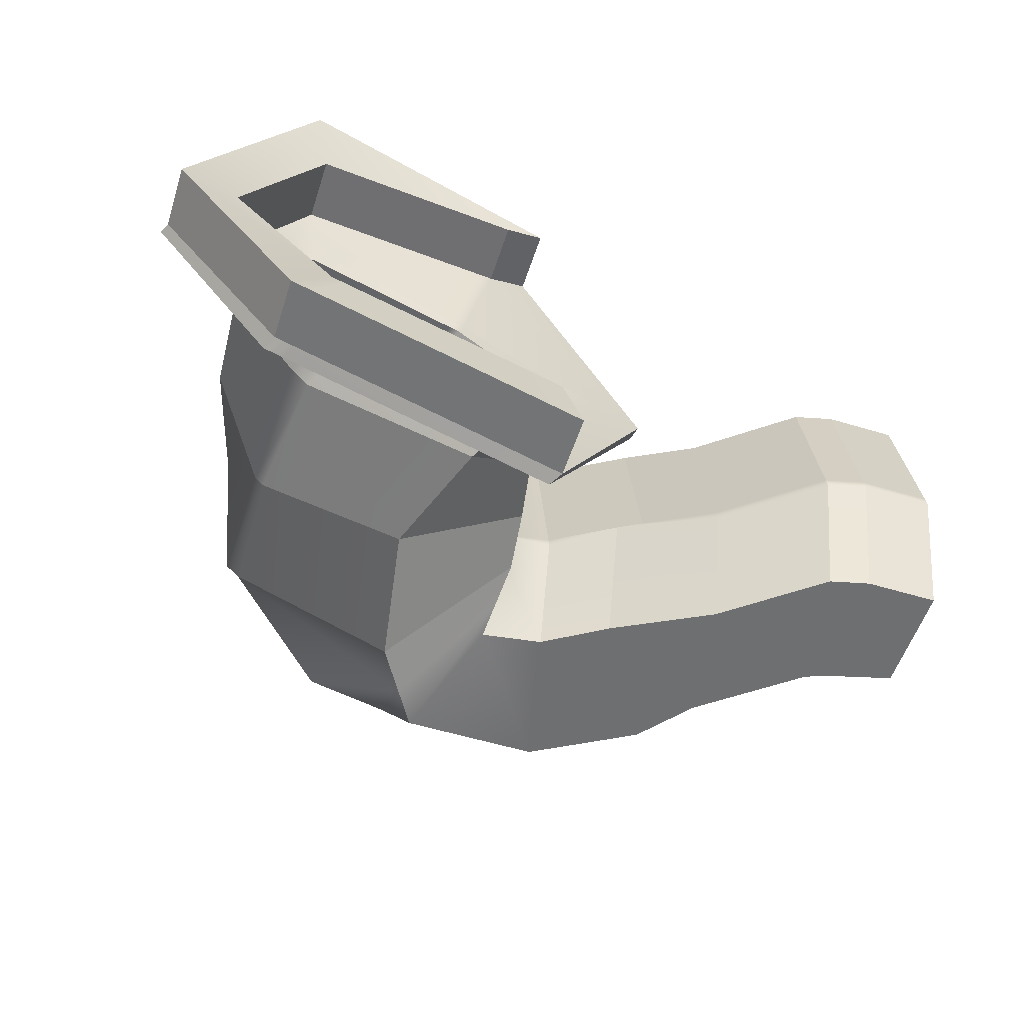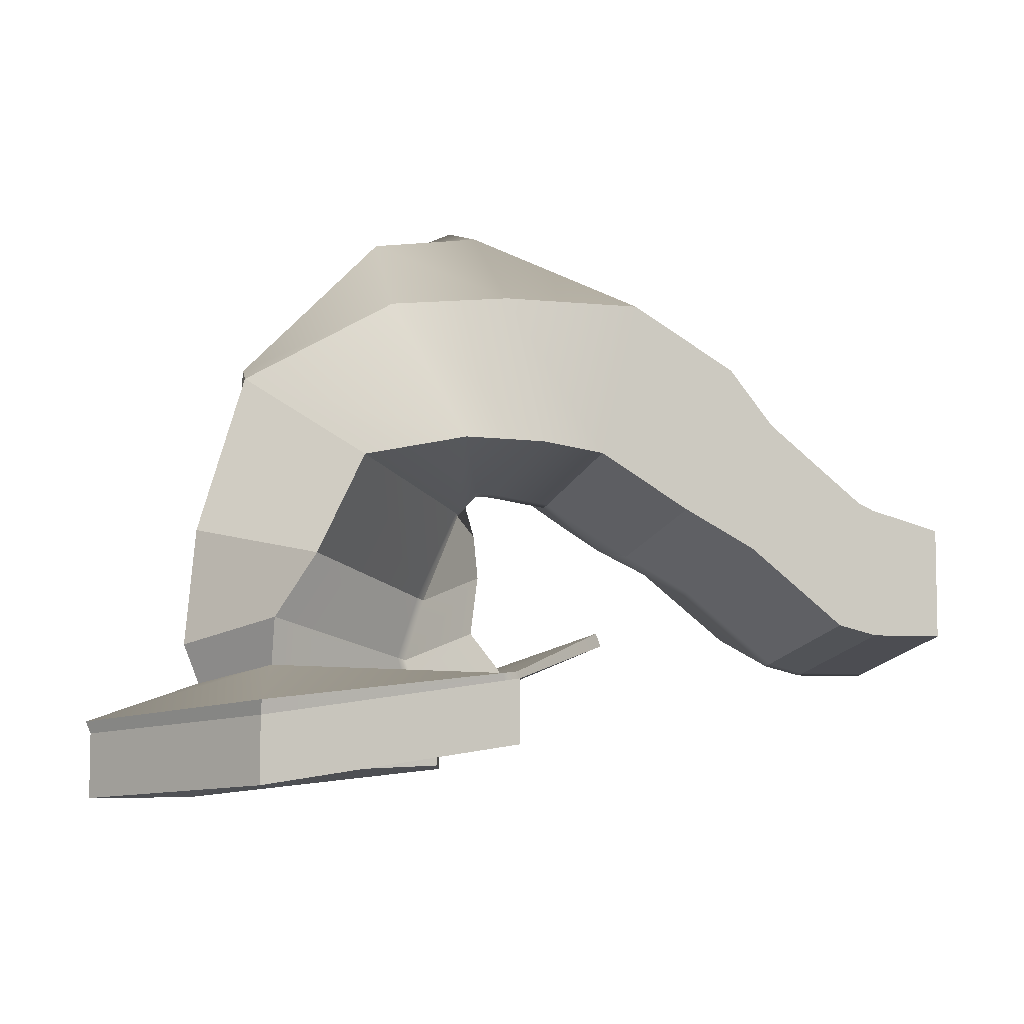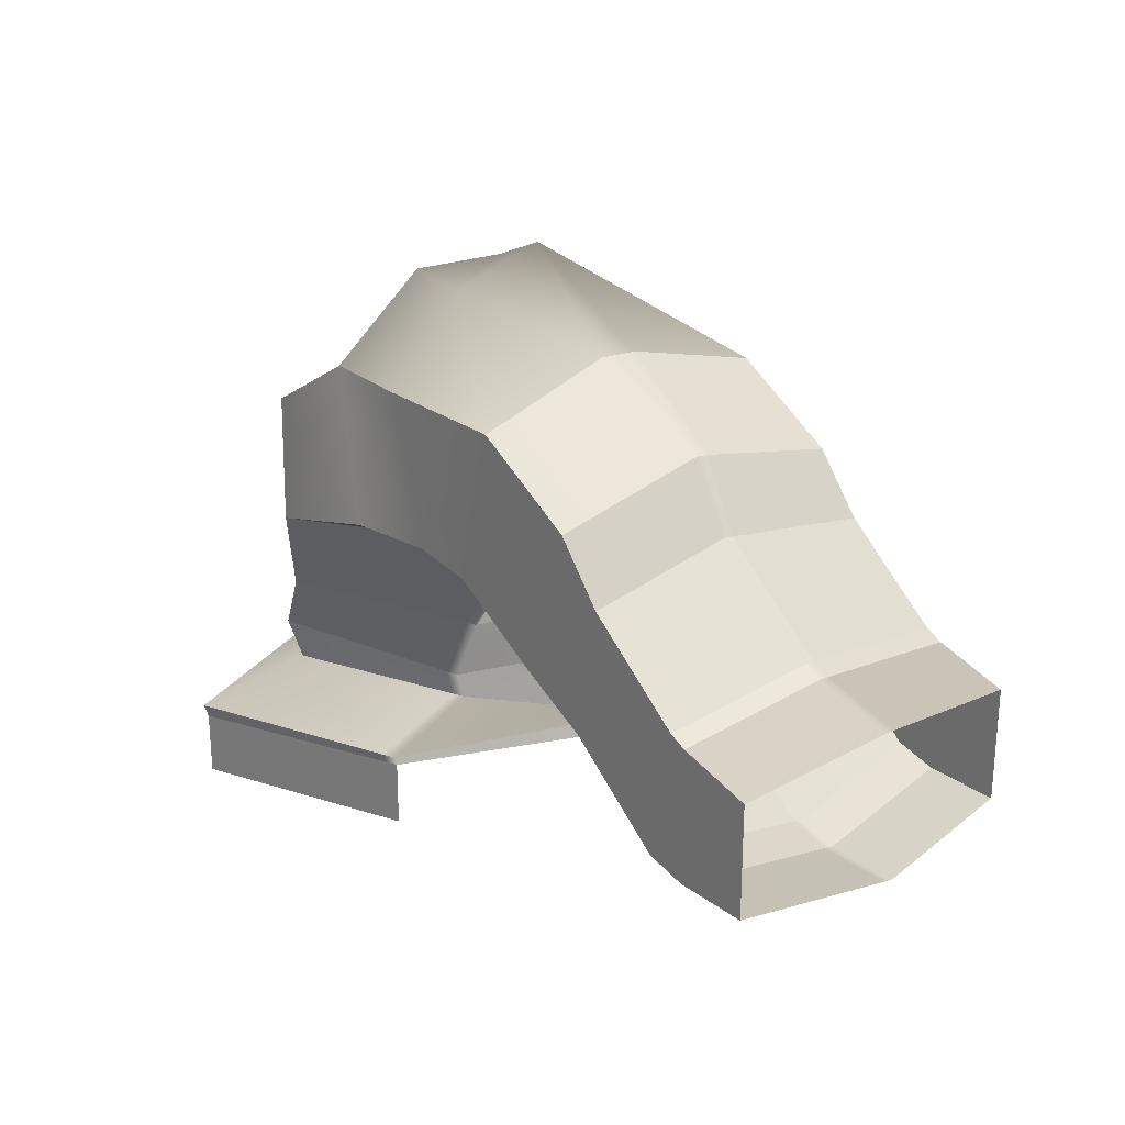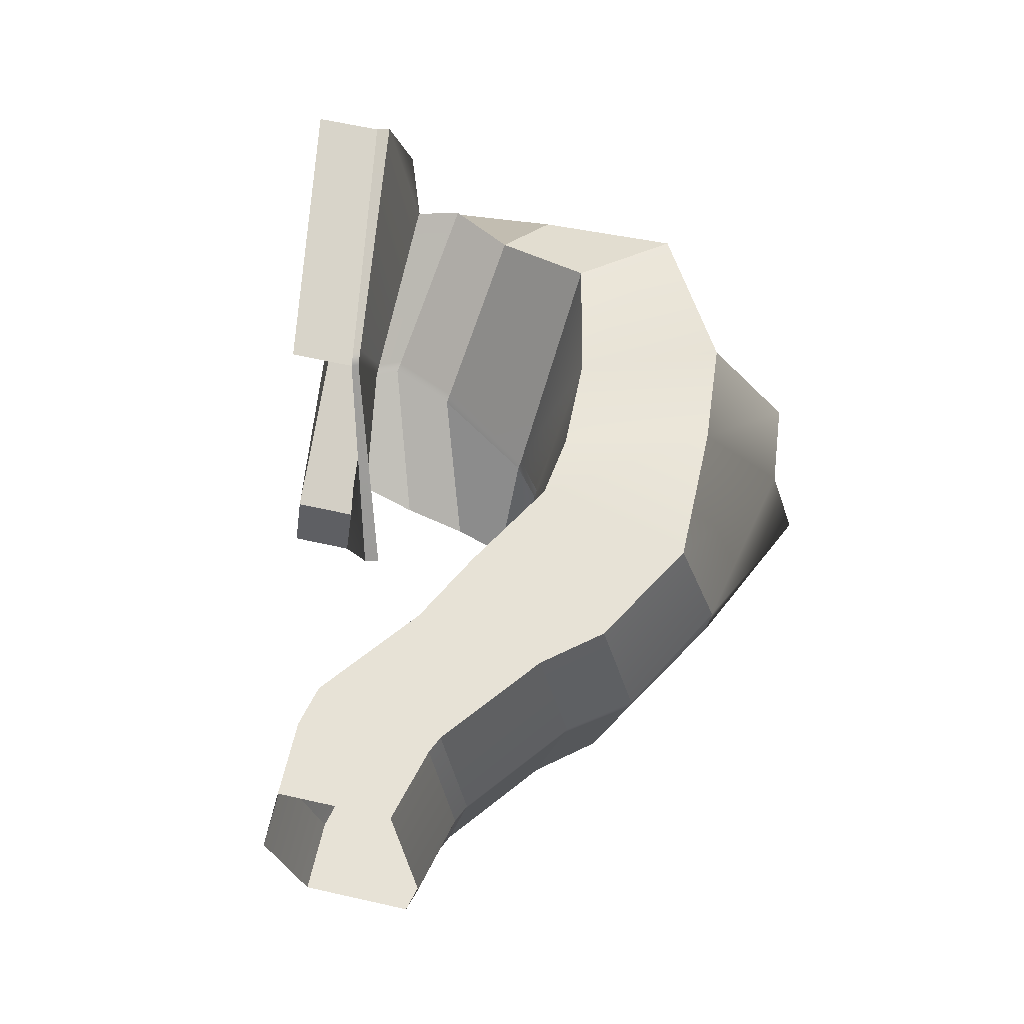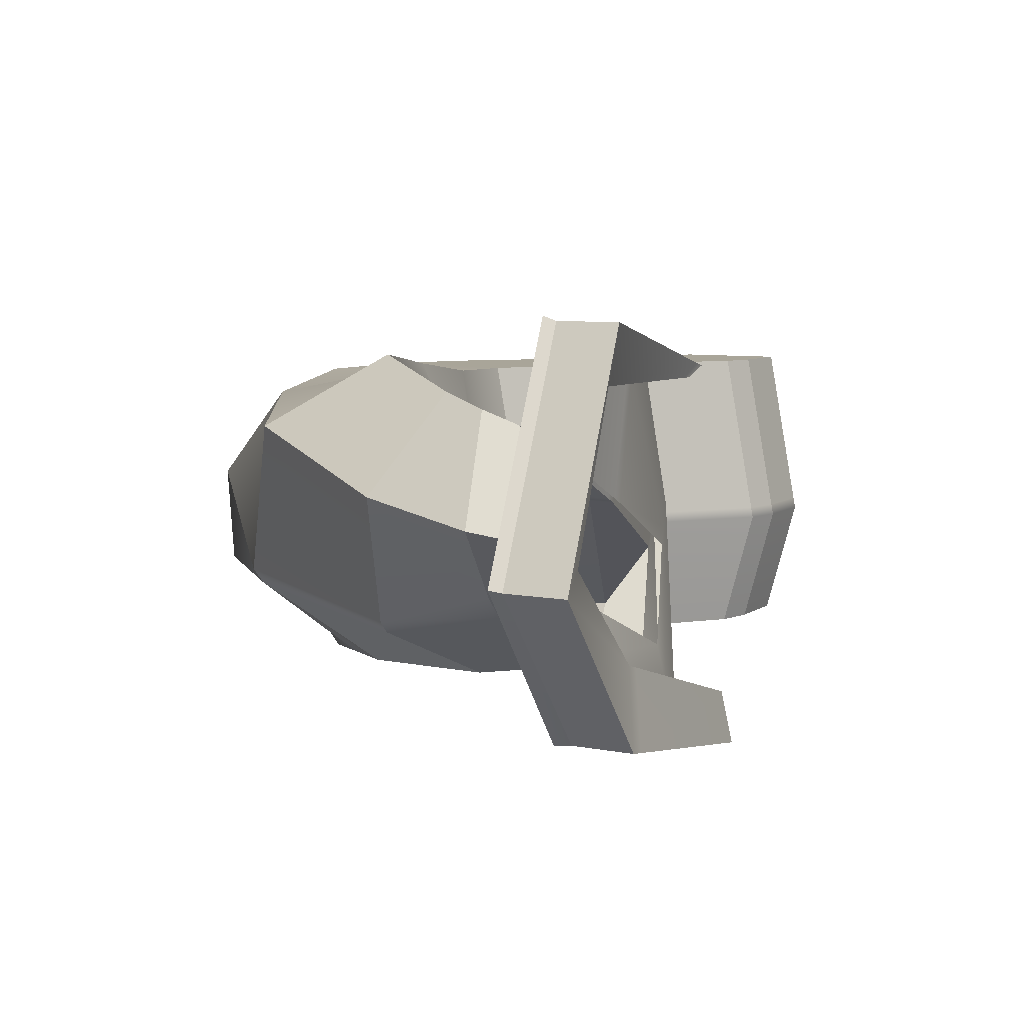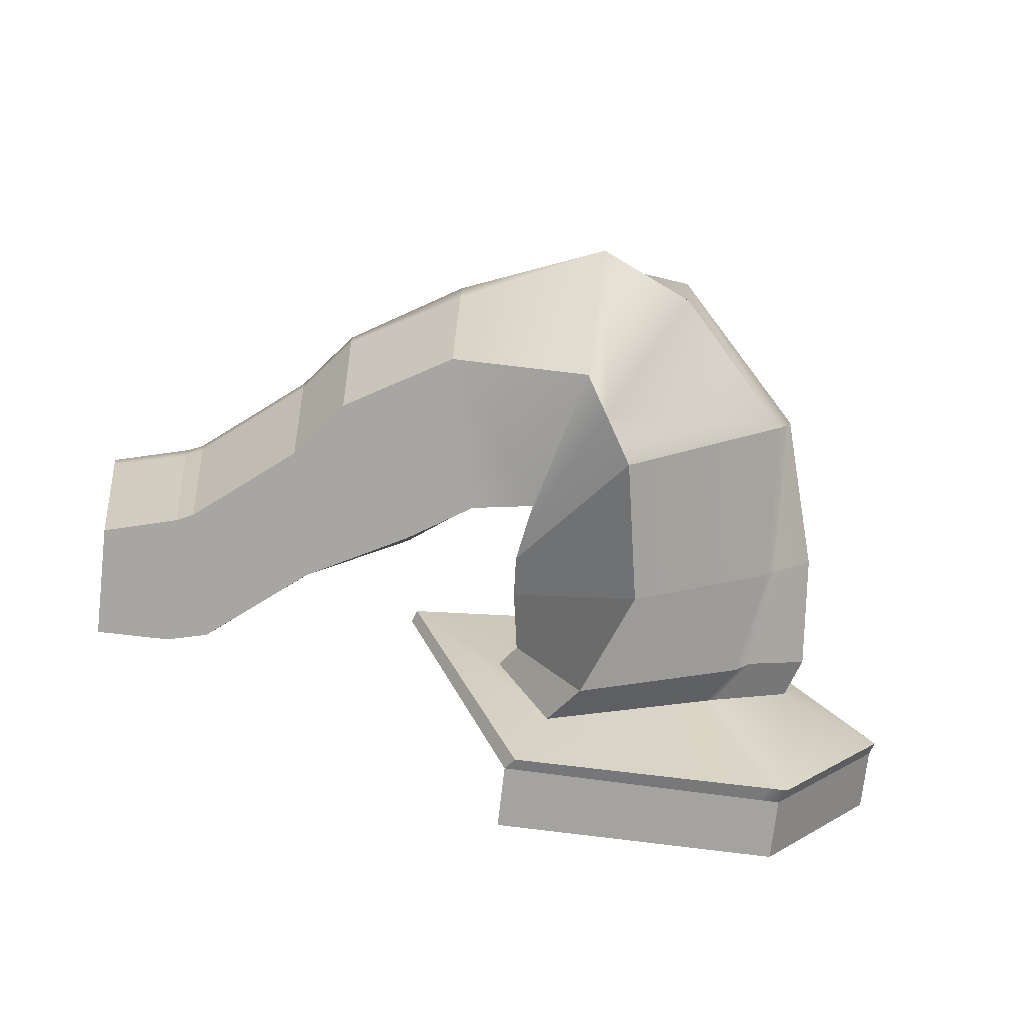
<metadata>
{"format":"obj","ext":"obj","renderer":"f3d","projection":"perspective","resolution":1024,"background":"white","views":[{"elev":-54.5,"azim":-17.8,"up":"+Z"},{"elev":-6.5,"azim":-17.6,"up":"+Y"},{"elev":24.5,"azim":50.4,"up":"+Y"},{"elev":63.3,"azim":102.8,"up":"+Z"},{"elev":7.4,"azim":-60.7,"up":"+Z"},{"elev":-74.1,"azim":173.4,"up":"+Z"}]}
</metadata>
<code>
g default
v -715.9 -183.5 -1.21e+04
v -485.4 -183.5 -1.21e+04
v -715.9 229.6 -1.21e+04
v -485.4 168.3 -1.21e+04
v -715.9 229.6 -1.309e+04
v -485.4 168.3 -1.309e+04
v -715.9 -183.5 -1.309e+04
v -485.4 -183.5 -1.309e+04
v -842.5 -152.6 -1.21e+04
v -768.4 253.7 -1.21e+04
v -768.4 253.7 -1.309e+04
v -842.5 -152.6 -1.309e+04
v -1151 90.97 -1.21e+04
v -1077 497.3 -1.21e+04
v -1077 497.3 -1.309e+04
v -1151 90.97 -1.309e+04
v -1380 210.8 -1.21e+04
v -1219 672 -1.21e+04
v -1219 672 -1.309e+04
v -1467 255.5 -1.309e+04
v -1667 381.3 -1.21e+04
v -1551 863.4 -1.21e+04
v -1551 863.4 -1.309e+04
v -1667 381.3 -1.309e+04
v -1861 410.3 -1.21e+04
v -1986 862.1 -1.21e+04
v -1986 862.1 -1.309e+04
v -1861 410.3 -1.309e+04
v -2464 333.3 -1.201e+04
v -2795 582.2 -1.223e+04
v -2154 582.2 -1.309e+04
v -1832 191.9 -1.298e+04
v -2586 39.38 -1.212e+04
v -2908 126.9 -1.242e+04
v -2234 126.9 -1.308e+04
v -1843 39.38 -1.29e+04
v -2707 -157.5 -1.216e+04
v -2929 -228.3 -1.249e+04
v -2097 -228.3 -1.304e+04
v -1875 -157.5 -1.287e+04
v -2705 -344.7 -1.222e+04
v -2861 -386.7 -1.253e+04
v -1973 -399.8 -1.298e+04
v -1817 -340.2 -1.267e+04
v -2573 -375.3 -1.271e+04
v -2703 -175.5 -1.273e+04
v -2720 202.5 -1.284e+04
v -2716 692.3 -1.271e+04
v -2018 1110 -1.236e+04
v -1551 993.4 -1.252e+04
v -1197 788.5 -1.257e+04
v -1045 601.4 -1.254e+04
v -713.8 340.6 -1.254e+04
v -657.6 314.8 -1.254e+04
v -410.8 253.5 -1.254e+04
v -2178 -359.9 -1.248e+04
v -2213 -268.8 -1.248e+04
v -2145 -71.95 -1.251e+04
v -1998 222 -1.261e+04
v -1861 299 -1.269e+04
v -1667 270 -1.269e+04
v -1467 125.9 -1.269e+04
v -1151 -20.36 -1.269e+04
v -842.5 -263.9 -1.269e+04
v -715.9 -294.8 -1.269e+04
v -485.4 -294.8 -1.269e+04
v -2002 -359.4 -1.299e+04
v -2596 -328.2 -1.272e+04
v -2877 -349.4 -1.252e+04
v -2705 -300.6 -1.22e+04
v -2186 -338.4 -1.248e+04
v -1831 -297.1 -1.267e+04
v -1895 -383.4 -1.332e+04
v -2828 -469.5 -1.313e+04
v -1866 -423.8 -1.33e+04
v -2805 -516.6 -1.312e+04
v -3215 -469.5 -1.261e+04
v -3199 -506.8 -1.261e+04
v -2799 -414.1 -1.187e+04
v -2798 -458.2 -1.188e+04
v -1968 -318.1 -1.205e+04
v -1959 -339.6 -1.205e+04
v -1520 -166.1 -1.258e+04
v -1506 -209.2 -1.257e+04
v -2676 -437.8 -1.29e+04
v -1925 -410.4 -1.312e+04
v -1679 -282.2 -1.262e+04
v -2081 -350.9 -1.208e+04
v -2746 -394.9 -1.207e+04
v -3010 -439.9 -1.257e+04
v -2676 -639.7 -1.29e+04
v -1925 -612.2 -1.312e+04
v -2805 -718.4 -1.312e+04
v -1866 -625.6 -1.33e+04
v -2081 -552.7 -1.208e+04
v -2746 -596.7 -1.207e+04
v -1959 -541.4 -1.205e+04
v -2798 -660 -1.188e+04
v -3010 -641.7 -1.257e+04
v -3199 -708.7 -1.261e+04
v -485.4 -287.9 -1.265e+04
v -715.9 -287.9 -1.265e+04
v -842.5 -257.1 -1.265e+04
v -1151 -13.49 -1.265e+04
v -1380 106.4 -1.265e+04
v -1667 276.9 -1.265e+04
v -1861 305.8 -1.265e+04
v -2013 228.8 -1.258e+04
v -2172 -65.08 -1.248e+04
v -2244 -261.9 -1.246e+04
v -2218 -336.1 -1.247e+04
v -2019 -324 -1.204e+04
v -2011 -346.9 -1.204e+04
v -2011 -548.7 -1.204e+04
v -2122 -555.5 -1.208e+04
v -2122 -353.6 -1.208e+04
v -2210 -359 -1.247e+04
v -415.7 247.9 -1.258e+04
v -661.4 309.1 -1.258e+04
v -717.3 334.9 -1.258e+04
v -1047 594.6 -1.258e+04
v -1198 780.9 -1.262e+04
v -1551 984.8 -1.265e+04
v -2016 1200 -1.266e+04
v -2674 685.1 -1.275e+04
v -2691 199.7 -1.287e+04
v -2643 -179 -1.28e+04
v -2557 -330.3 -1.273e+04
v -2766 -463.8 -1.314e+04
v -2743 -510.5 -1.314e+04
v -2743 -712.3 -1.314e+04
v -2626 -637.8 -1.291e+04
v -2626 -436 -1.291e+04
v -2534 -376.9 -1.273e+04
v -2309 1077 -1.275e+04
v -2328 1085 -1.244e+04
v -2346 833.3 -1.216e+04
v -2129 408.3 -1.206e+04
v -1929 303.8 -1.262e+04
v -1922 297 -1.266e+04
v -1848 315.4 -1.304e+04
v -2061 737.5 -1.309e+04
g polySurface1050 polySurface797
f 1 2 4 3
f 54 55 118 119
f 5 6 8 7
f 65 66 101 102
f 1 3 10 9
f 54 119 120 53
f 5 7 12 11
f 65 102 103 64
f 9 10 14 13
f 53 120 121 52
f 11 12 16 15
f 64 103 104 63
f 13 14 18 17
f 52 121 122 51
f 15 16 20 19
f 63 104 105 62
f 17 18 22 21
f 51 122 123 50
f 19 20 24 23
f 62 105 106 61
f 21 22 26 25
f 50 123 124 49
f 23 24 28 27
f 61 106 107 60
f 25 26 137 138
f 49 124 135 136
f 27 28 141 142
f 60 107 139 140
f 29 30 34 33
f 48 125 126 47
f 31 32 36 35
f 59 108 109 58
f 33 34 38 37
f 47 126 127 46
f 35 36 40 39
f 58 109 110 57
f 37 38 69 70
f 46 127 128 68
f 39 40 72 67
f 57 110 111 71
f 38 46 68 69
f 34 47 46 38
f 30 48 47 34
f 26 49 136 137
f 22 50 49 26
f 18 51 50 22
f 14 52 51 18
f 10 53 52 14
f 3 54 53 10
f 3 4 55 54
f 40 57 71 72
f 36 58 57 40
f 32 59 58 36
f 28 60 140 141
f 24 61 60 28
f 20 62 61 24
f 16 63 62 20
f 12 64 63 16
f 7 65 64 12
f 7 8 66 65
f 74 129 130 76
f 77 74 76 78
f 79 77 78 80
f 81 112 113 82
f 83 81 82 84
f 73 83 84 75
f 68 128 129 74
f 134 45 85 133
f 69 68 74 77
f 45 42 90 85
f 70 69 77 79
f 42 41 89 90
f 71 111 112 81
f 117 56 88 116
f 72 71 81 83
f 56 44 87 88
f 67 72 83 73
f 44 43 86 87
f 132 91 93 131
f 87 86 75 84
f 88 87 84 82
f 115 95 97 114
f 99 96 98 100
f 91 99 100 93
f 133 85 91 132
f 76 130 131 93
f 75 86 92 94
f 116 88 95 115
f 88 82 97 95
f 82 113 114 97
f 90 89 96 99
f 80 78 100 98
f 85 90 99 91
f 78 76 93 100
f 102 101 2 1
f 103 102 1 9
f 104 103 9 13
f 105 104 13 17
f 106 105 17 21
f 107 106 21 25
f 139 107 25 138
f 109 108 29 33
f 110 109 33 37
f 111 110 37 70
f 112 111 70 79
f 113 112 79 80
f 114 113 80 98
f 96 115 114 98
f 89 116 115 96
f 41 117 116 89
f 119 118 6 5
f 120 119 5 11
f 121 120 11 15
f 122 121 15 19
f 123 122 19 23
f 124 123 23 27
f 142 135 124 27
f 126 125 31 35
f 127 126 35 39
f 128 127 39 67
f 129 128 67 73
f 130 129 73 75
f 131 130 75 94
f 92 132 131 94
f 86 133 132 92
f 43 134 133 86
f 136 135 125 48
f 137 136 48 30
f 138 137 30 29
f 108 139 138 29
f 140 139 108 59
f 141 140 59 32
f 142 141 32 31
f 125 135 142 31

</code>
